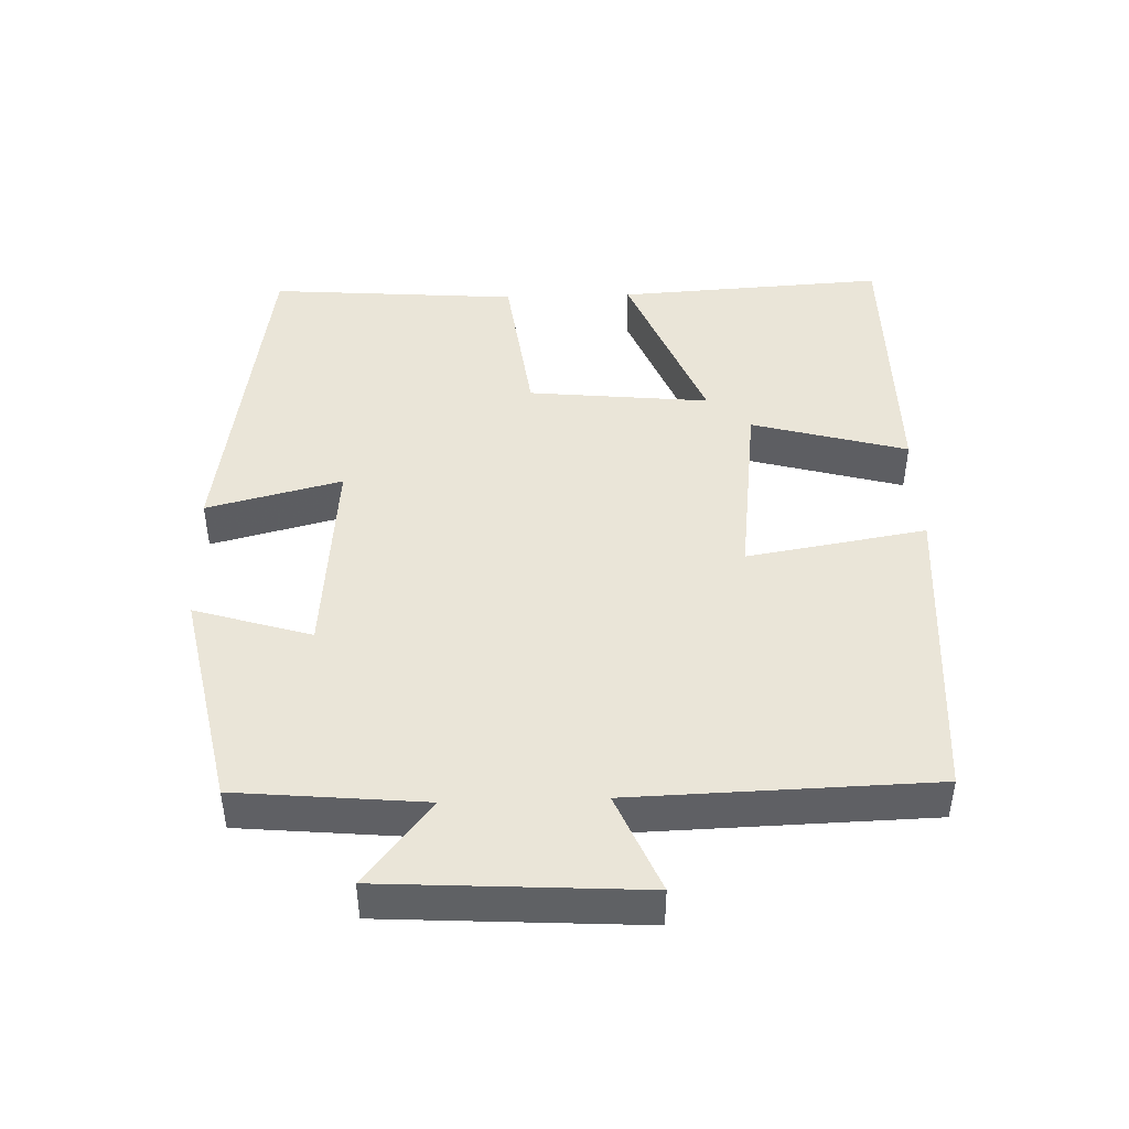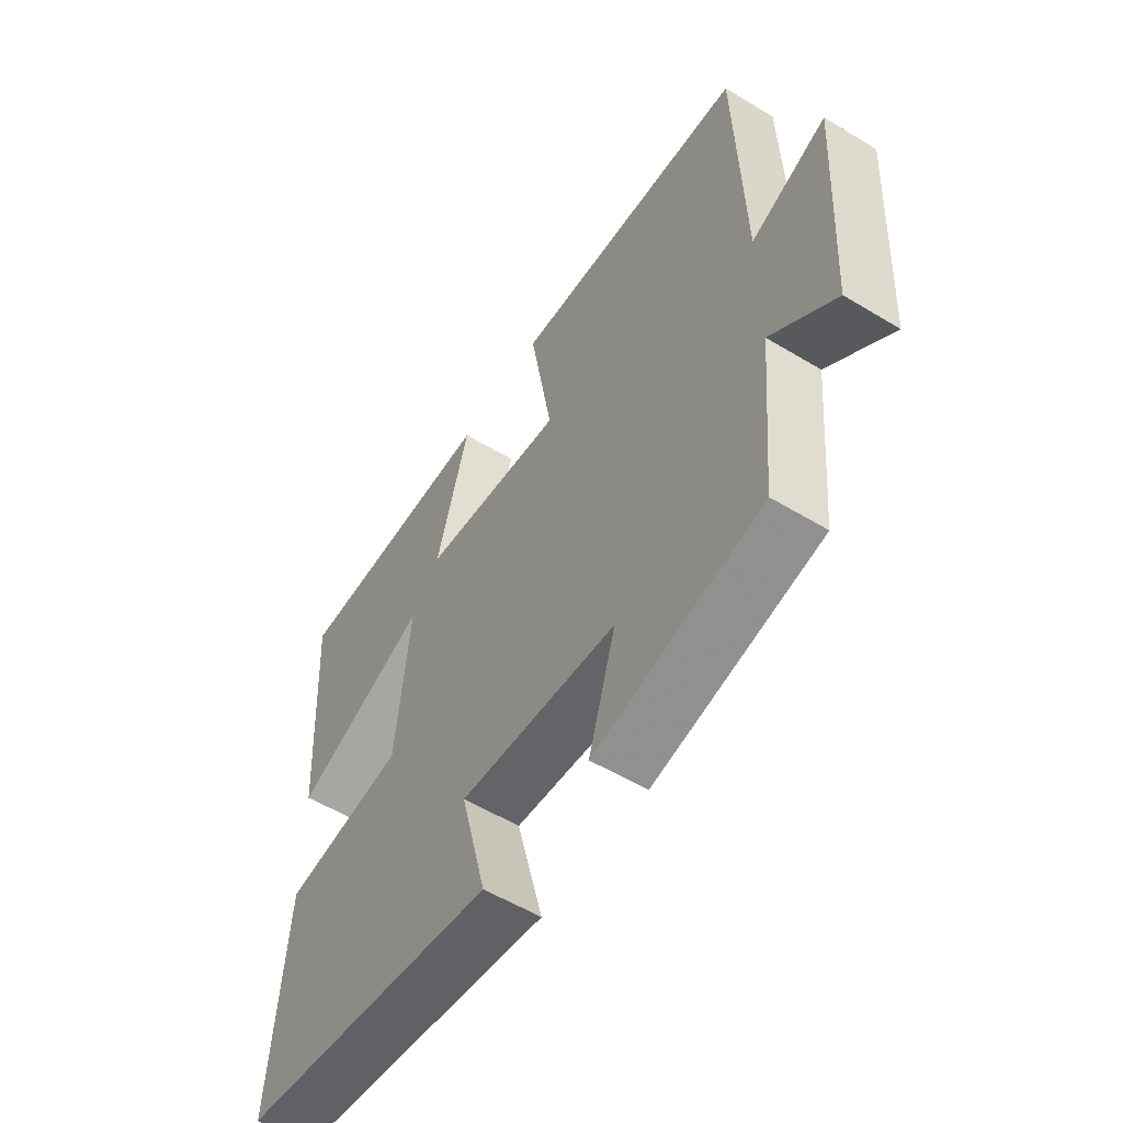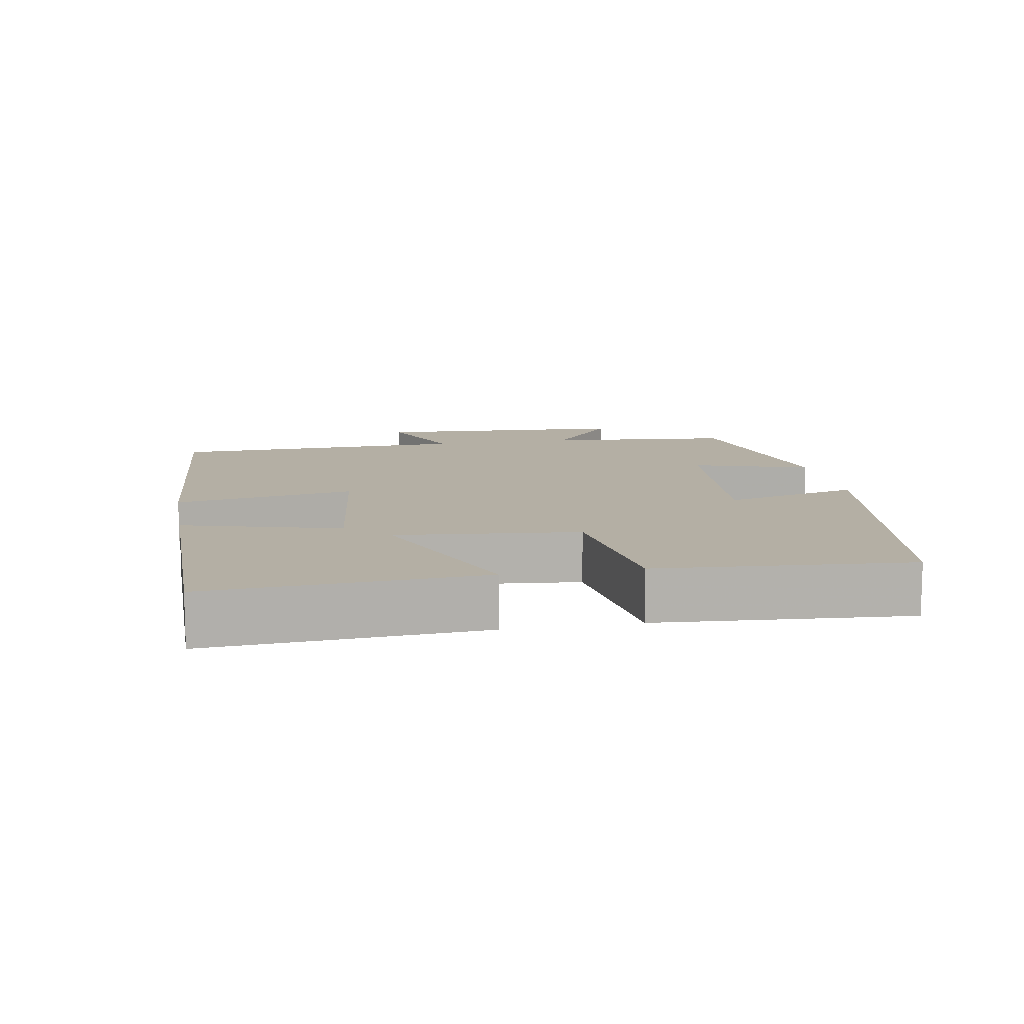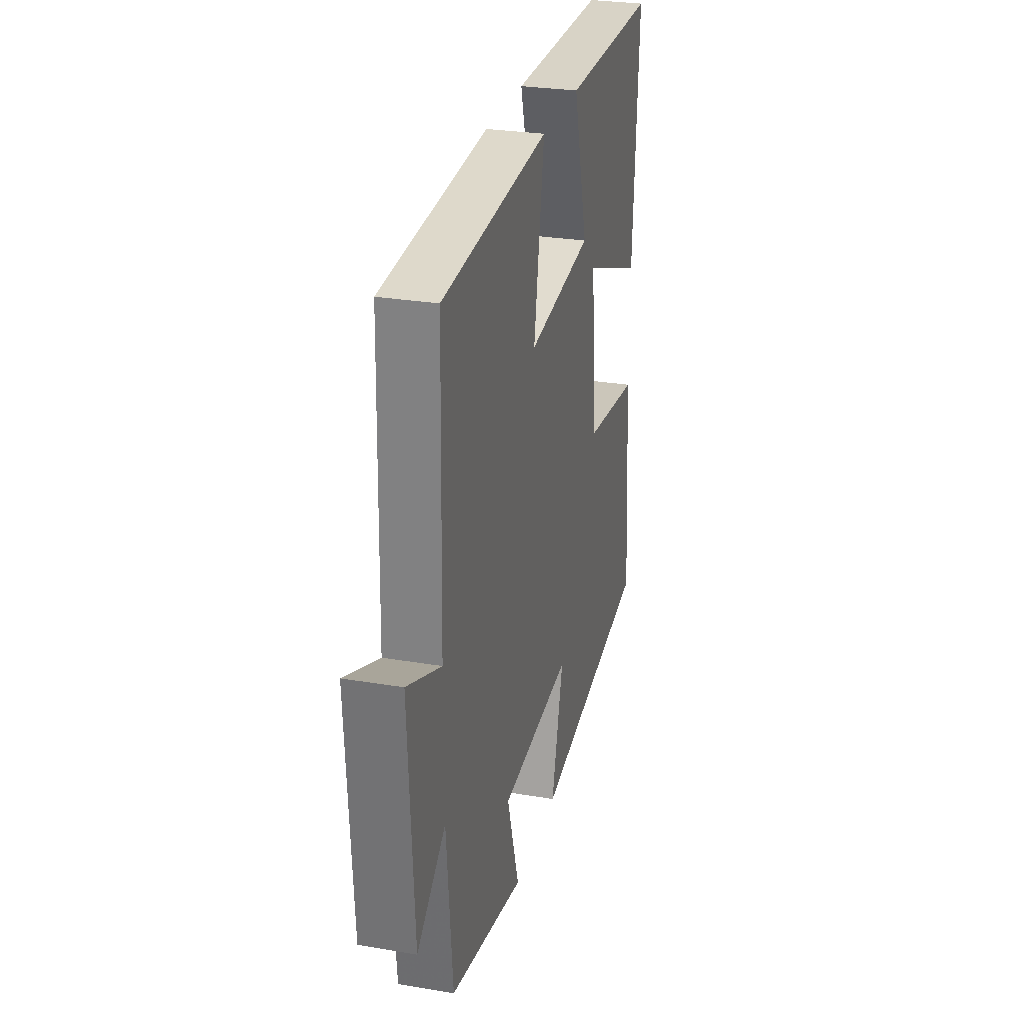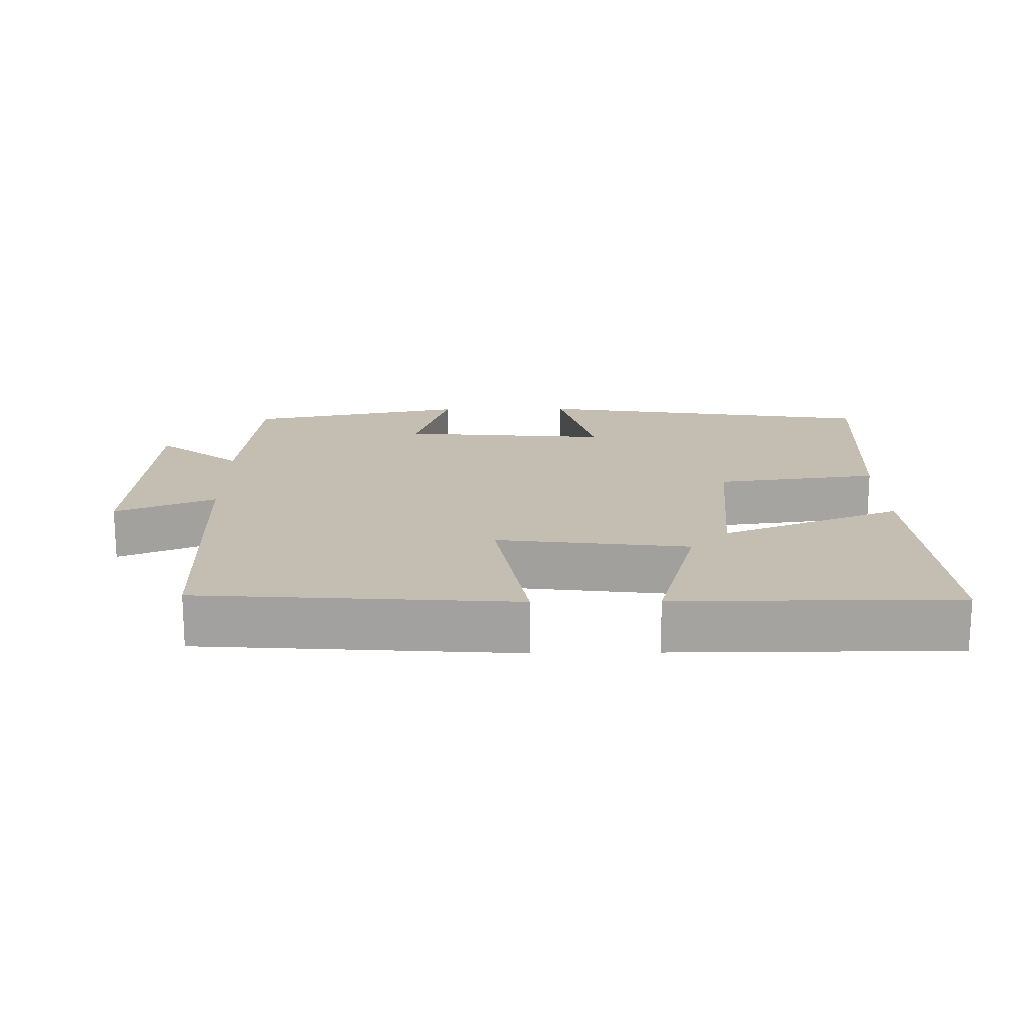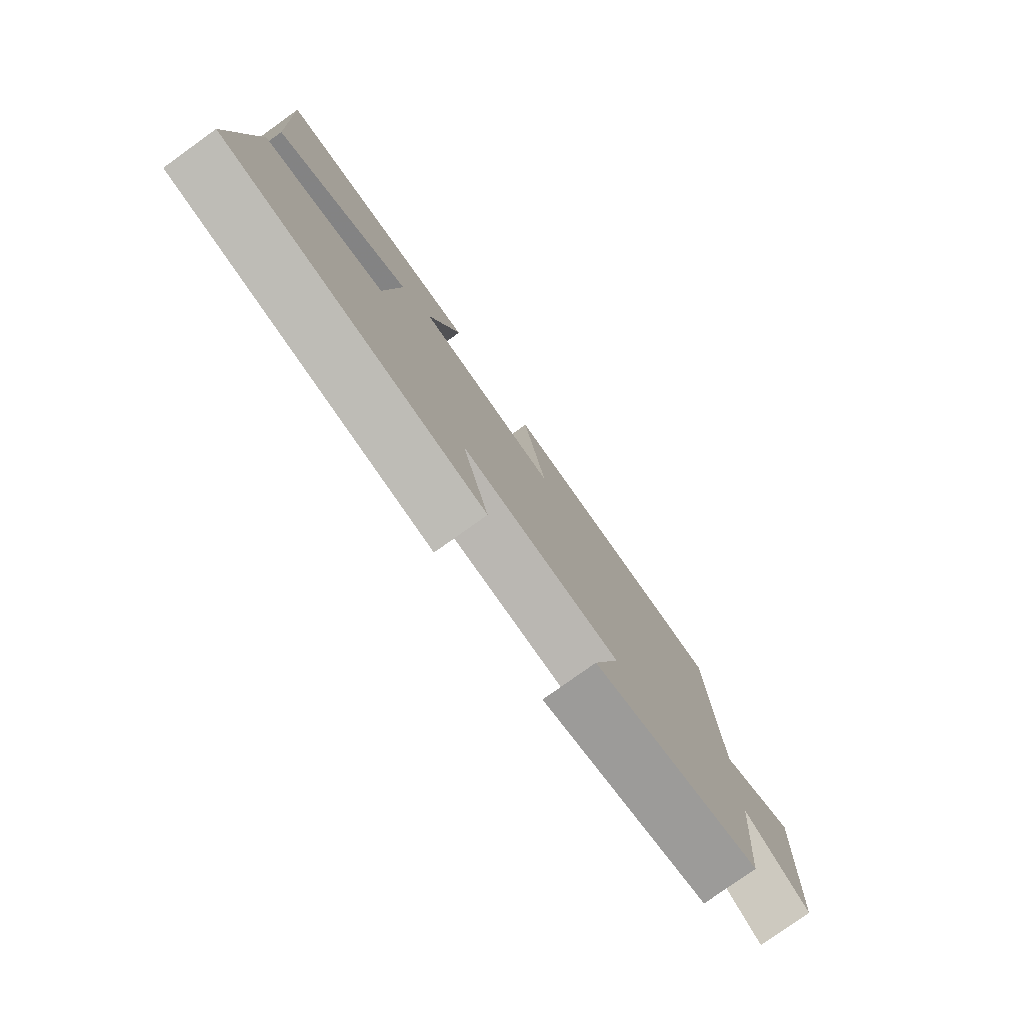
<metadata>
{"format":"obj","ext":"obj","renderer":"f3d","projection":"perspective","resolution":1024,"background":"white","views":[{"elev":44.7,"azim":-91.9,"up":"+Y"},{"elev":-55.6,"azim":-122.4,"up":"+Z"},{"elev":11.3,"azim":79.8,"up":"+Y"},{"elev":28.1,"azim":-75.6,"up":"+Z"},{"elev":17.2,"azim":-0.9,"up":"+Y"},{"elev":-78.8,"azim":125.6,"up":"+Z"}]}
</metadata>
<code>
v 0.527 0.07 -0.424
v 0.036 0.07 -0.5
v 0.085 0.07 -0.308
v -0.213 0.07 -0.334
v -0.162 0.07 -0.5
v -0.475 0.07 -0.436
v -0.5 0.07 -0.17
v -0.619 0.07 -0.265
v -0.641 0.07 0.101
v -0.5 0.07 0.042
v -0.488 0.07 0.468
v -0.042 0.07 0.5
v -0.085 0.07 0.245
v 0.187 0.07 0.279
v 0.126 0.07 0.5
v 0.523 0.07 0.5
v 0.5 0.07 0.117
v 0.243 0.07 0.219
v 0.269 0.07 -0.039
v 0.5 0.07 -0.069
v 0.527 0 -0.424
v 0.036 0 -0.5
v 0.085 0 -0.308
v -0.213 0 -0.334
v -0.162 0 -0.5
v -0.475 0 -0.436
v -0.5 0 -0.17
v -0.619 0 -0.265
v -0.641 0 0.101
v -0.5 0 0.042
v -0.488 0 0.468
v -0.042 0 0.5
v -0.085 0 0.245
v 0.187 0 0.279
v 0.126 0 0.5
v 0.523 0 0.5
v 0.5 0 0.117
v 0.243 0 0.219
v 0.269 0 -0.039
v 0.5 0 -0.069
f 19 20 1 2
f 18 19 2 3
f 15 16 17 18
f 14 15 18
f 13 14 18 3
f 10 11 12 13
f 10 13 3 4
f 7 8 9 10
f 6 7 10
f 4 5 6 10
f 22 21 40 39
f 23 22 39 38
f 38 37 36 35
f 38 35 34
f 23 38 34 33
f 33 32 31 30
f 24 23 33 30
f 30 29 28 27
f 30 27 26
f 30 26 25 24
f 1 21 22 2
f 2 22 23 3
f 3 23 24 4
f 4 24 25 5
f 5 25 26 6
f 6 26 27 7
f 7 27 28 8
f 8 28 29 9
f 9 29 30 10
f 10 30 31 11
f 11 31 32 12
f 12 32 33 13
f 13 33 34 14
f 14 34 35 15
f 15 35 36 16
f 16 36 37 17
f 17 37 38 18
f 18 38 39 19
f 19 39 40 20
f 20 40 21 1

</code>
